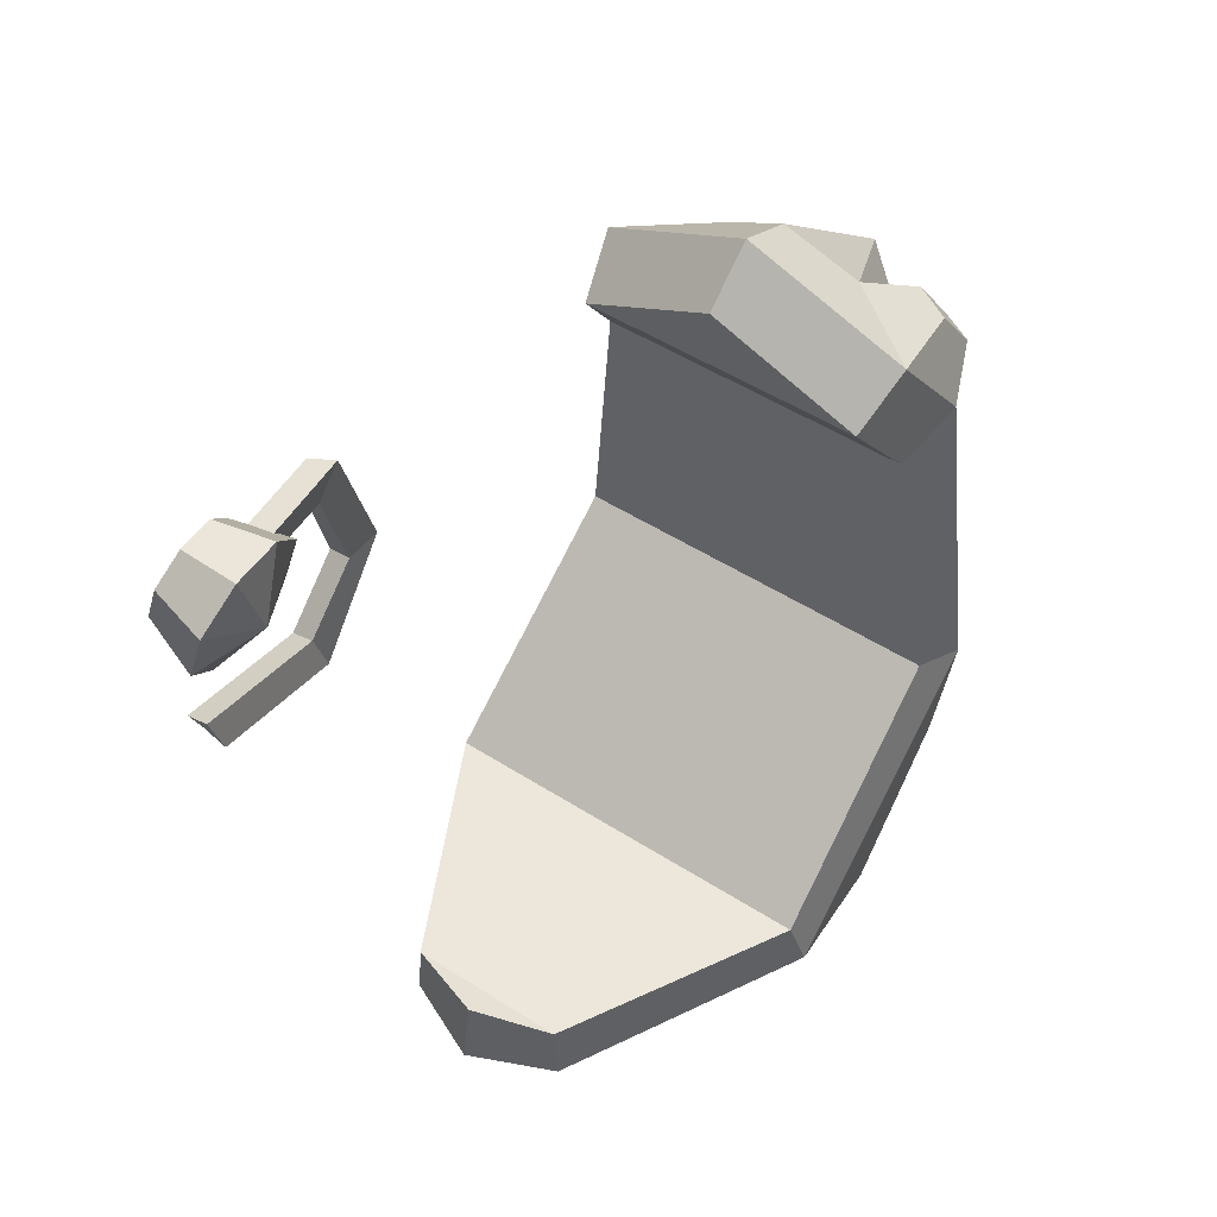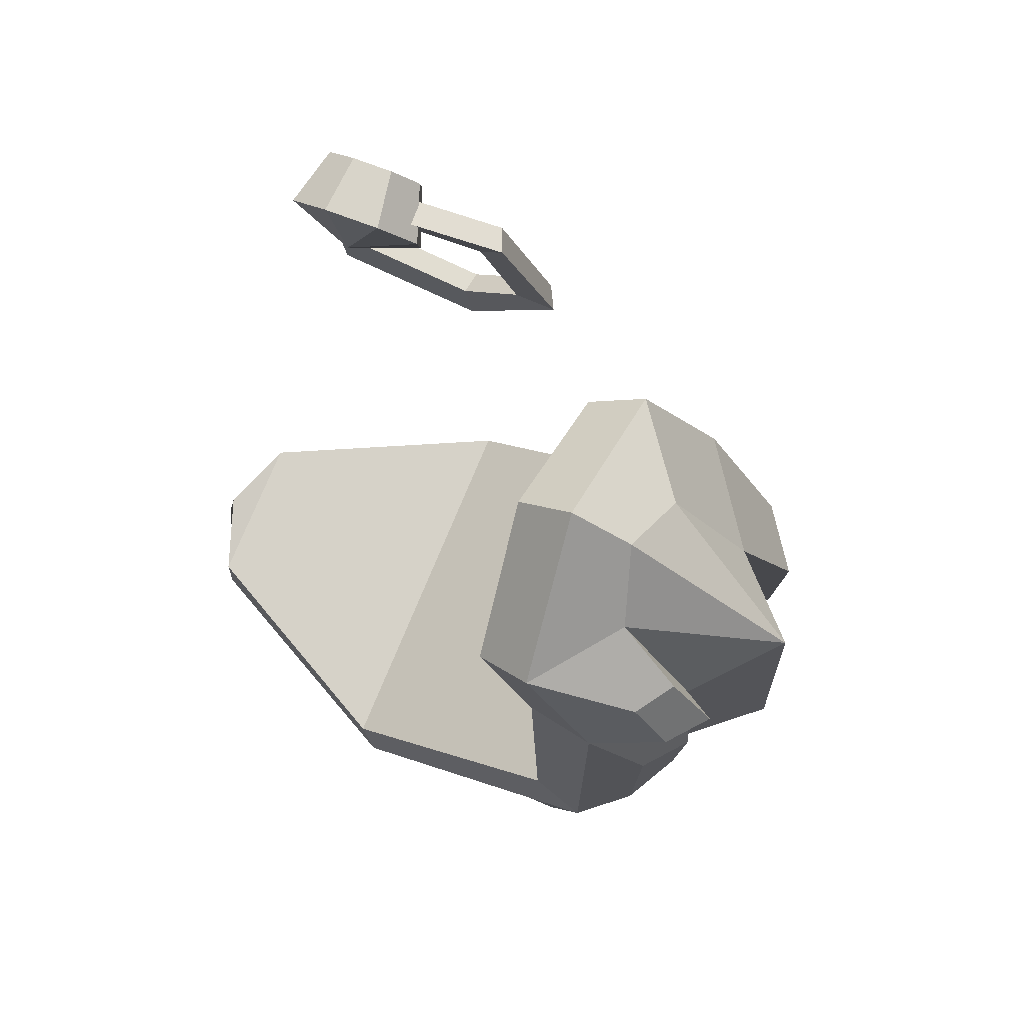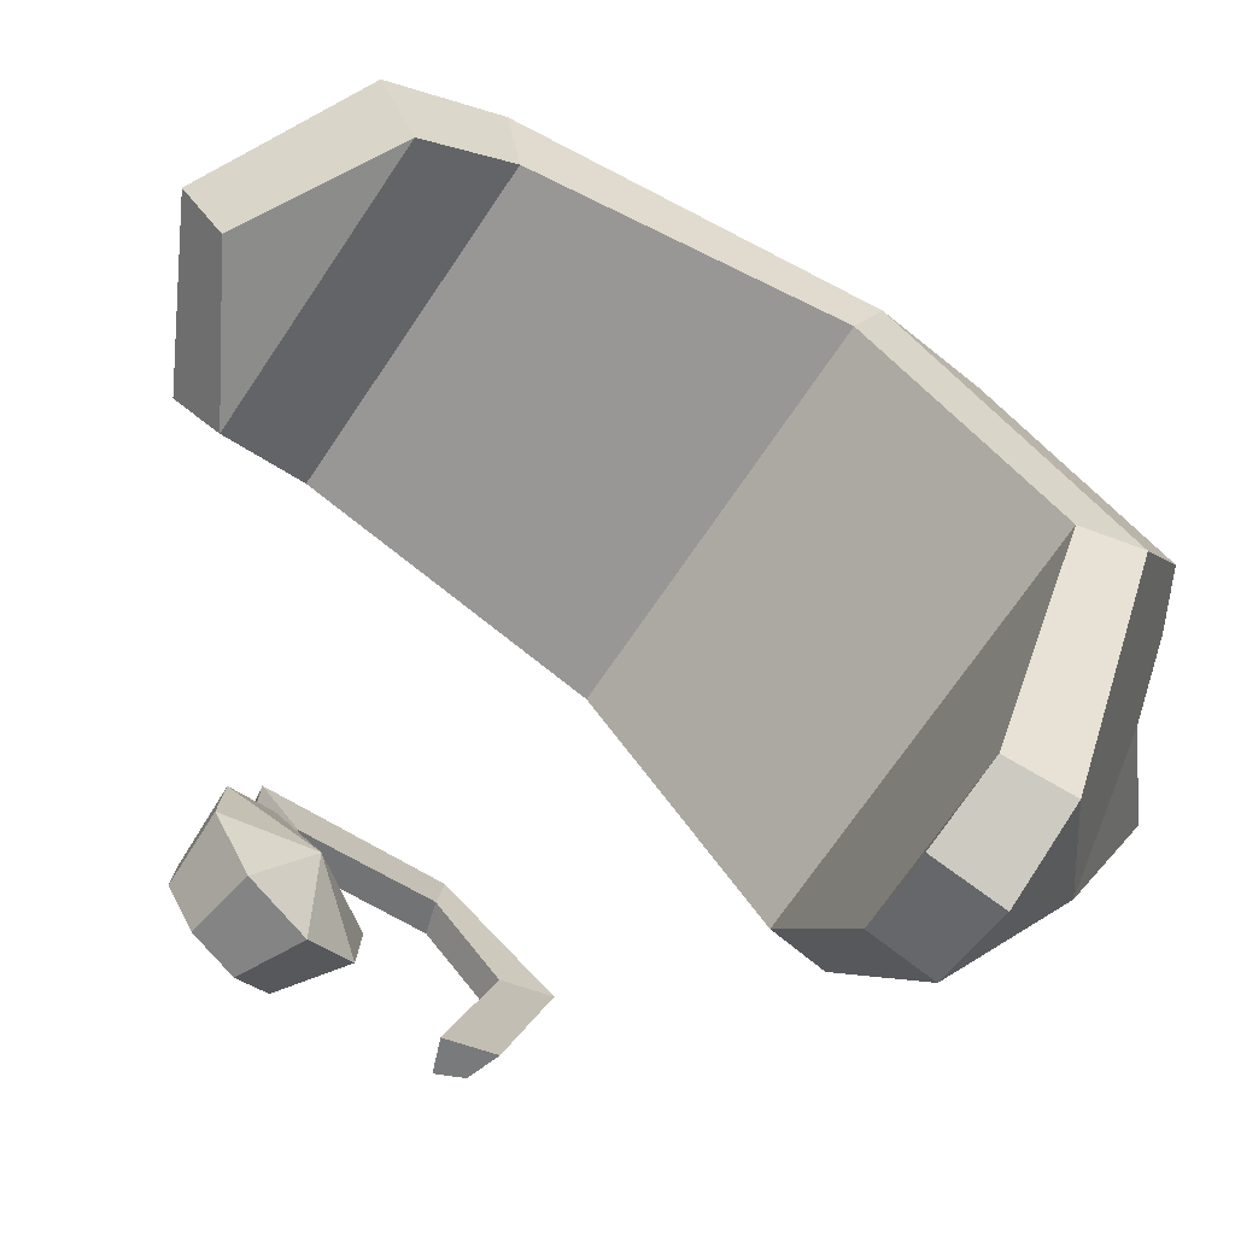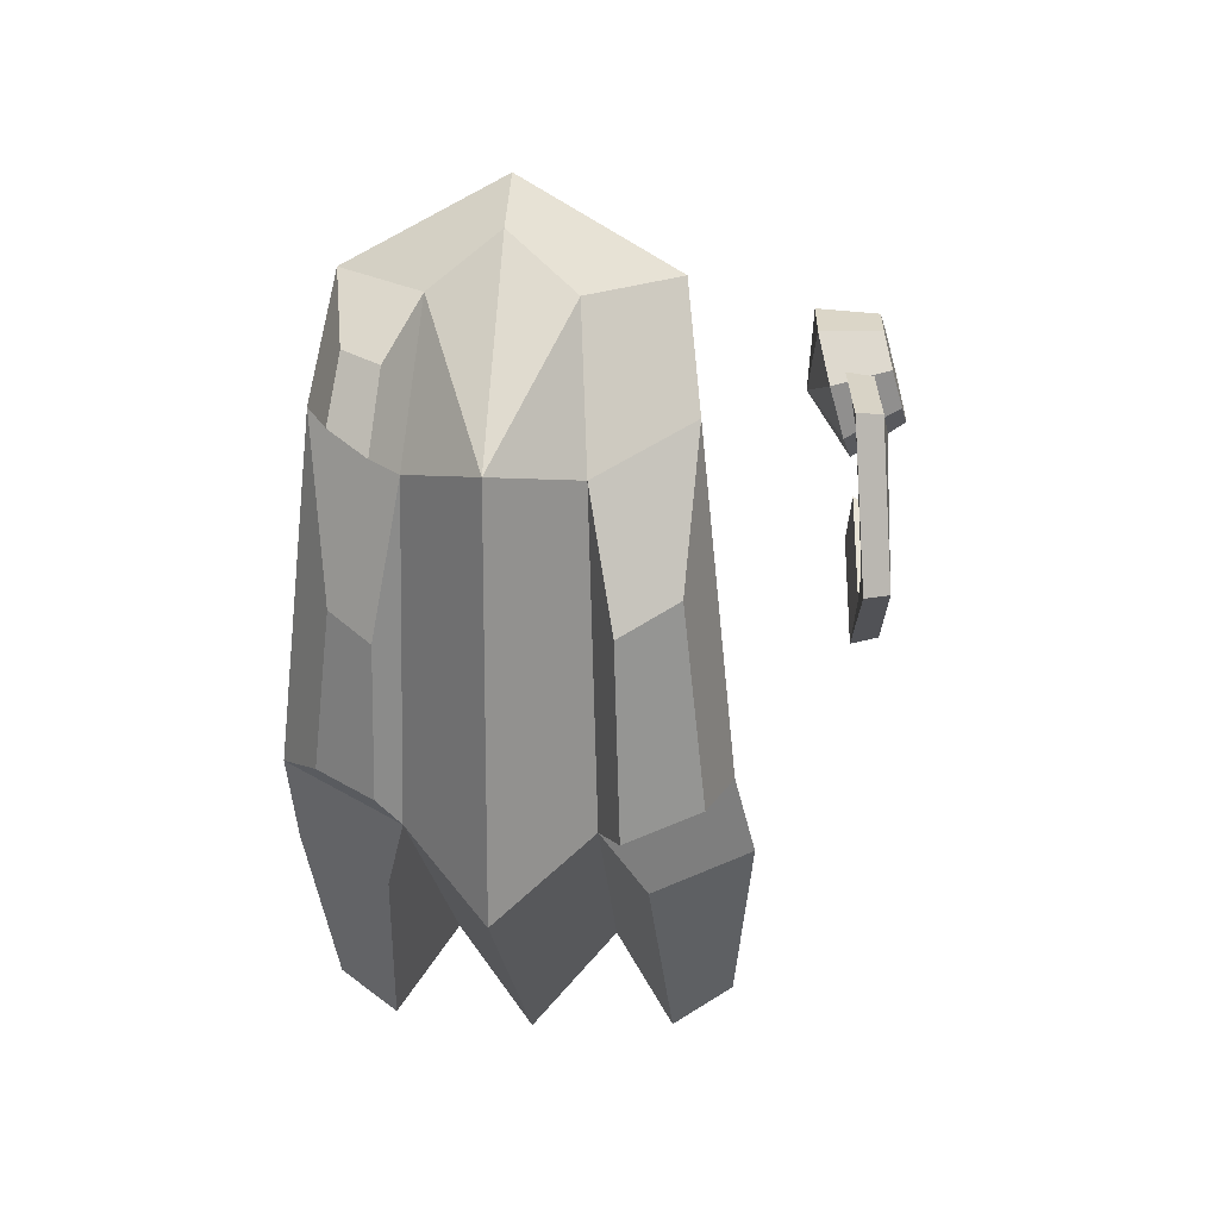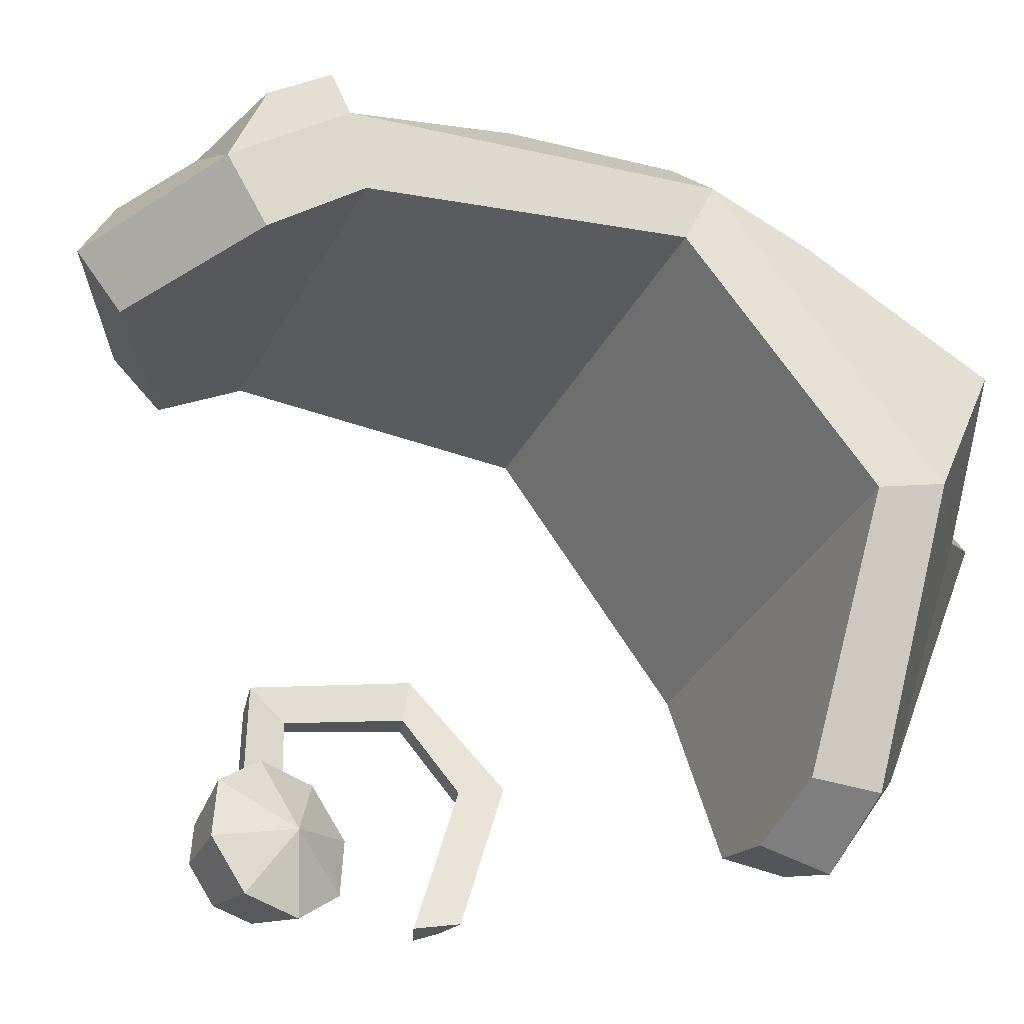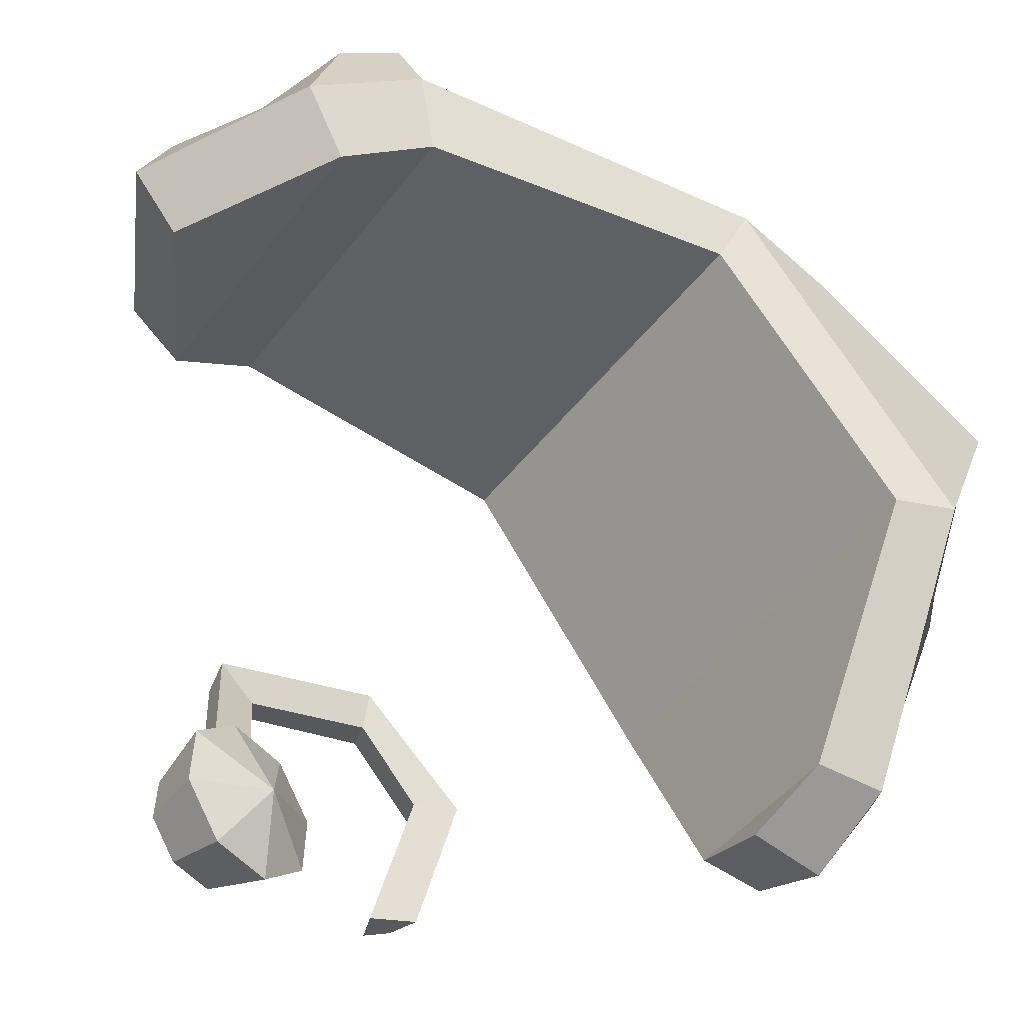
<metadata>
{"format":"obj","ext":"obj","renderer":"f3d","projection":"perspective","resolution":1024,"background":"white","views":[{"elev":51.6,"azim":34.6,"up":"+Z"},{"elev":77.0,"azim":112.7,"up":"+Z"},{"elev":-70.8,"azim":56.0,"up":"+Y"},{"elev":25.3,"azim":-175.3,"up":"+Z"},{"elev":-35.8,"azim":64.9,"up":"+Y"},{"elev":-46.2,"azim":54.9,"up":"+Y"}]}
</metadata>
<code>
v -9.785 8.093 2.744
v -10.33 7.918 0.7312
v -10.62 6.322 -0.5899
v -10.49 4.238 -0.4453
v -10.01 2.888 1.08
v -9.467 3.062 3.093
v -9.174 4.658 4.414
v -9.305 6.742 4.27
v -11.97 7.284 3.107
v -12.36 7.157 1.647
v -12.57 5.999 0.6883
v -12.48 4.487 0.7932
v -12.13 3.507 1.9
v -11.73 3.634 3.361
v -11.52 4.792 4.319
v -11.62 6.304 4.214
v -11.99 6.639 2.901
v -12.25 6.556 1.939
v -12.05 5.395 2.504
v -12.39 5.793 1.308
v -12.33 4.797 1.377
v -12.1 4.152 2.106
v -11.84 4.235 3.068
v -11.7 4.998 3.699
v -11.76 5.994 3.63
v -11.62 10.86 2.835
v -10.65 11.28 2.973
v -11.78 10.41 2.015
v -10.79 10.31 1.664
v -11.38 4.619 2.182
v -10.47 4.699 1.661
v -11.06 4.55 3.071
v -10.04 4.799 3.232
v -12.08 12.81 -3.011
v -11.15 13.31 -2.94
v -12.07 11.86 -3.016
v -11.08 11.7 -2.696
v -11.85 9.827 -6.054
v -10.83 9.773 -6.378
v -12.04 9.474 -5.196
v -11.07 9.379 -4.811
v -11.61 4.274 -4.422
v -10.6 4.22 -4.746
v -11.81 3.92 -3.564
v -10.83 3.825 -3.179
v 5.424 19.14 5.754
v 6.671 20.02 -4.498
v 6.885 12.13 -10.68
v 4.872 16.98 8.628
v 6.9e-05 3.063 -9.866
v 6.9e-05 16.36 11.48
v -5.423 19.14 5.754
v -6.67 20.02 -4.498
v -6.884 12.13 -10.68
v -4.872 16.98 8.628
v 5.914 21.49 6.566
v 5.314 18.87 10.13
v 7.173 21.95 -5.299
v 7.272 12.65 -12.82
v 6.8e-05 2.622 -12.26
v 6.9e-05 18.23 13
v -5.314 18.87 10.13
v -5.914 21.49 6.566
v -7.173 21.95 -5.299
v -7.272 12.65 -12.82
v 2.746 24 5.504
v 6.8e-05 26.5 6.54
v 2.308 21.17 10.16
v 3.047 24.11 -6.203
v 6.8e-05 27.42 -7.74
v 6.8e-05 16.46 -18.73
v 2.848 14.22 -16.1
v 6.9e-05 6.476 -14.78
v 6.7e-05 20.38 11.93
v -2.308 21.17 10.16
v -2.746 24 5.504
v -3.047 24.11 -6.203
v -2.848 14.22 -16.1
v 2.754 4.031 -10.14
v 2.909 3.974 -12.42
v -2.909 3.974 -12.42
v -2.754 4.031 -10.14
v 4.62 22.56 8.807
v 4.888 23.92 6.857
v 3.476 25.04 6.384
v 3.28 23.44 8.674
v -5.599 24.39 1.947
v -6.365 24.53 -5.053
v -3.673 25.92 1.301
v -3.856 25.84 -5.603
v 5.193 23.58 0.8412
v 5.803 23.62 -4.627
v 3.804 24.67 -5.065
v 3.658 24.8 0.3264
v -7.854 21.22 -8.325
v -7.171 18.35 -15.46
v -4.553 22.95 -9.048
v -5.157 19.01 -16.65
v 7.041 20.86 -8.674
v 6.406 18.27 -15.54
v 4.427 18.92 -16.71
v 3.869 22.52 -9.369
v -8.978 5.448 1.594
f 1 2 10 9
f 2 3 11 10
f 3 4 12 11
f 4 5 13 12
f 5 6 14 13
f 6 7 15 14
f 7 8 16 15
f 8 1 9 16
f 17 18 19
f 18 20 19
f 20 21 19
f 21 22 19
f 22 23 19
f 23 24 19
f 24 25 19
f 25 17 19
f 9 10 18 17
f 10 11 20 18
f 11 12 21 20
f 12 13 22 21
f 13 14 23 22
f 14 15 24 23
f 15 16 25 24
f 16 9 17 25
f 28 29 31 30
f 30 31 33 32
f 32 33 27 26
f 27 33 31 29
f 32 26 28 30
f 26 27 35 34
f 29 28 36 37
f 28 26 34 36
f 27 29 37 35
f 34 35 39 38
f 37 36 40 41
f 36 34 38 40
f 35 37 41 39
f 38 39 43 42
f 41 40 44 45
f 40 38 42 44
f 39 41 45 43
f 45 44 42 43
f 66 67 68
f 69 70 67 66
f 72 71 70 69
f 73 71 72
f 67 74 68
f 76 75 67
f 77 76 67 70
f 78 77 70 71
f 73 78 71
f 67 75 74
f 49 46 56 57
f 46 47 58 56
f 47 48 59 58
f 48 79 80 59
f 51 49 57 61
f 52 55 62 63
f 53 52 63 64
f 54 53 64 65
f 81 82 54 65
f 55 51 61 62
f 83 84 85 86
f 91 92 93 94
f 99 100 101 102
f 59 80 73 72
f 61 57 68 74
f 63 62 75 76
f 88 87 89 90
f 96 95 97 98
f 73 81 65 78
f 62 61 74 75
f 80 79 50 60
f 73 80 60
f 60 81 73
f 50 82 81 60
f 57 56 84 83
f 56 66 85 84
f 66 68 86 85
f 68 57 83 86
f 64 63 87 88
f 63 76 89 87
f 76 77 90 89
f 77 64 88 90
f 56 58 92 91
f 58 69 93 92
f 69 66 94 93
f 66 56 91 94
f 65 64 95 96
f 64 77 97 95
f 77 78 98 97
f 78 65 96 98
f 58 59 100 99
f 59 72 101 100
f 72 69 102 101
f 69 58 99 102
f 2 1 103
f 3 2 103
f 4 3 103
f 5 4 103
f 6 5 103
f 7 6 103
f 8 7 103
f 1 8 103
f 46 49 55 52
f 51 55 49
f 47 46 52 53
f 53 54 48 47
f 54 82 79 48
f 50 79 82

</code>
